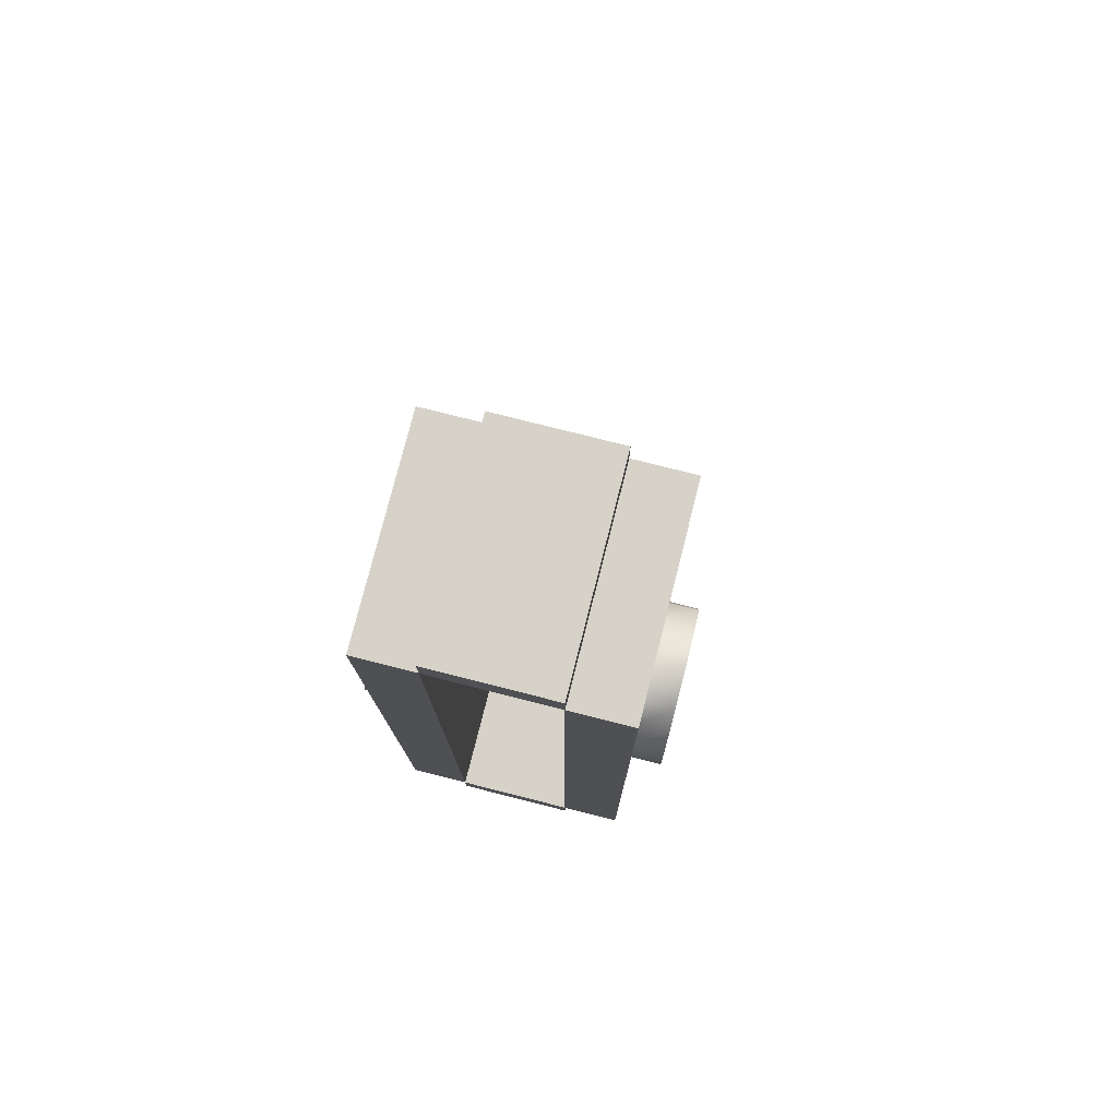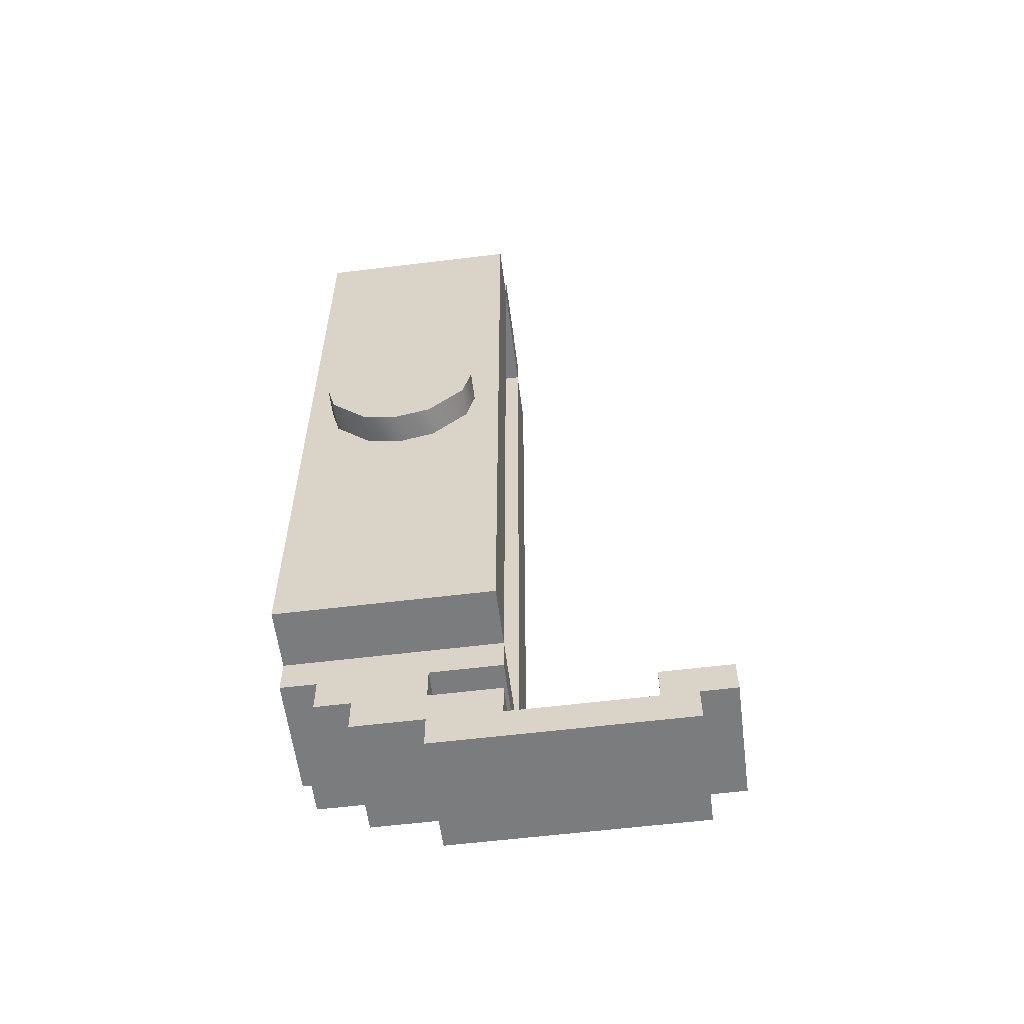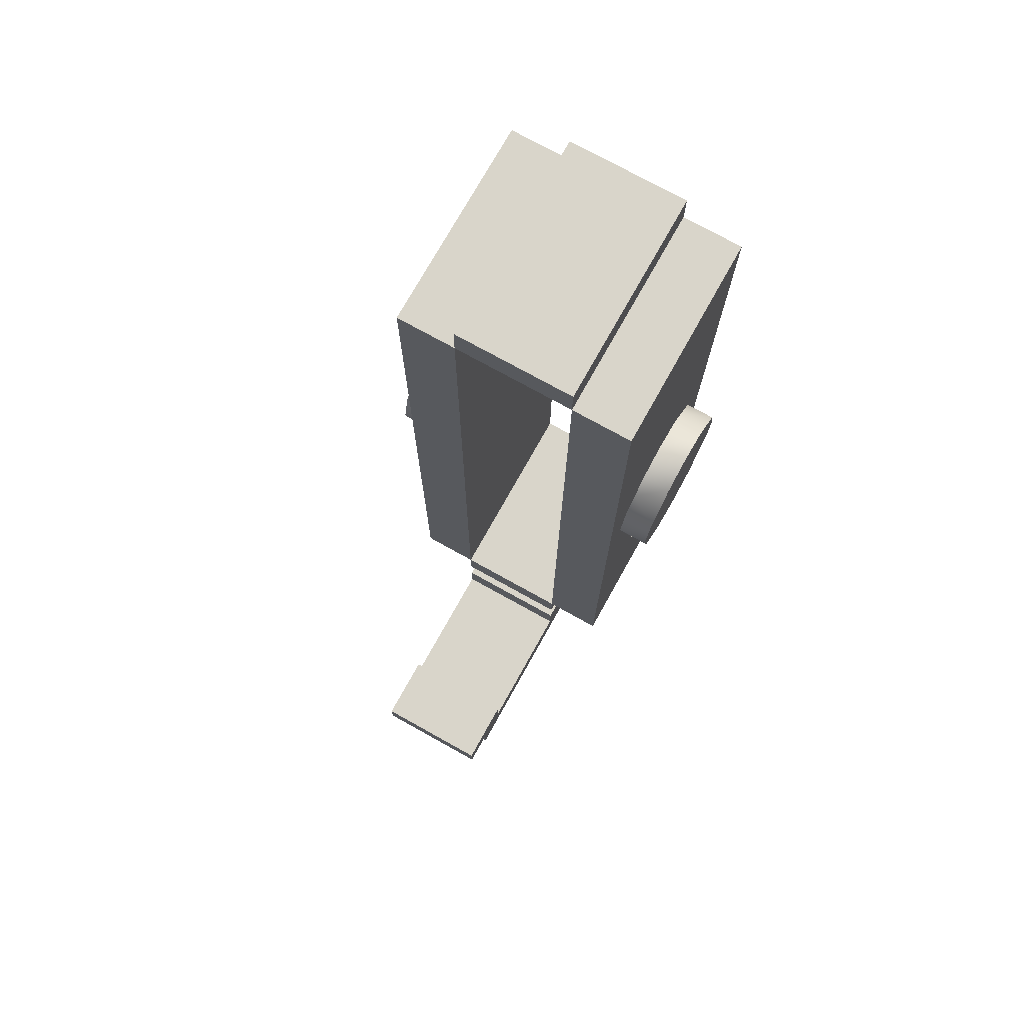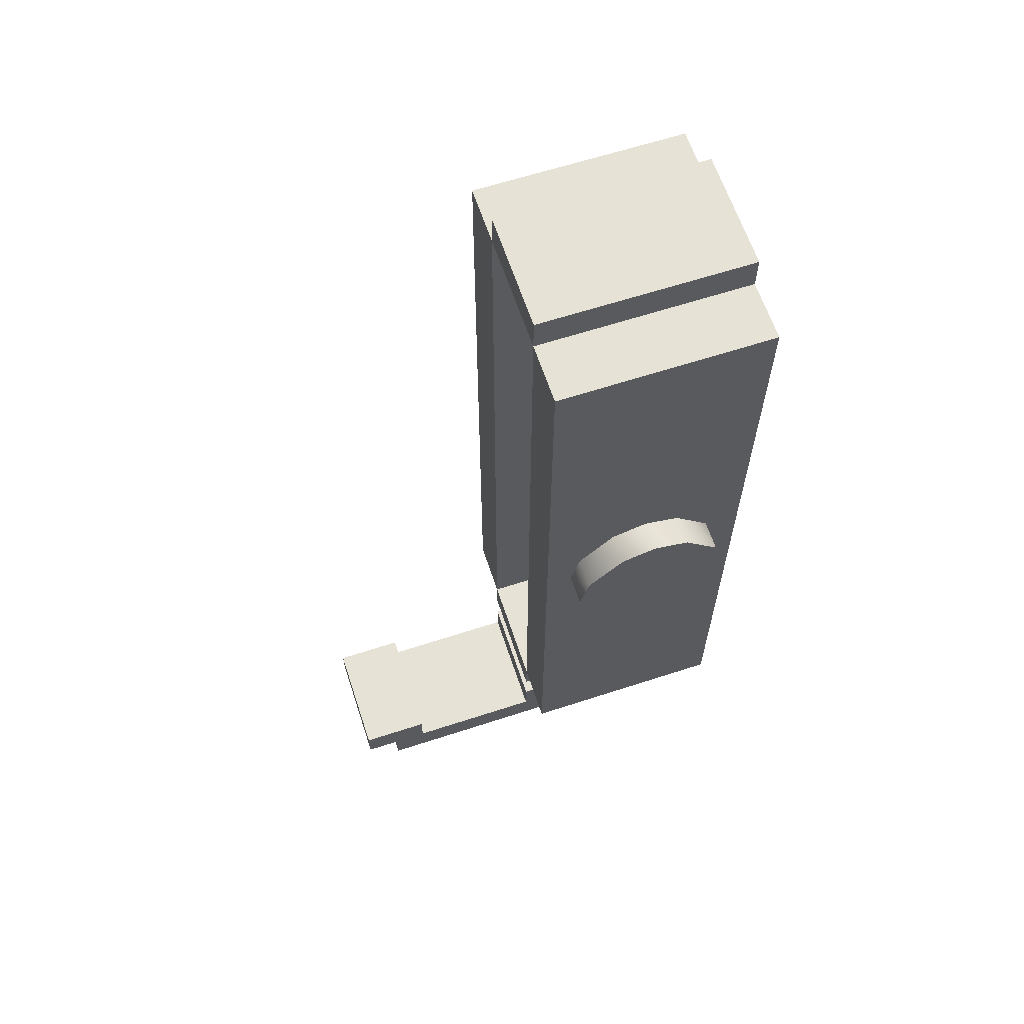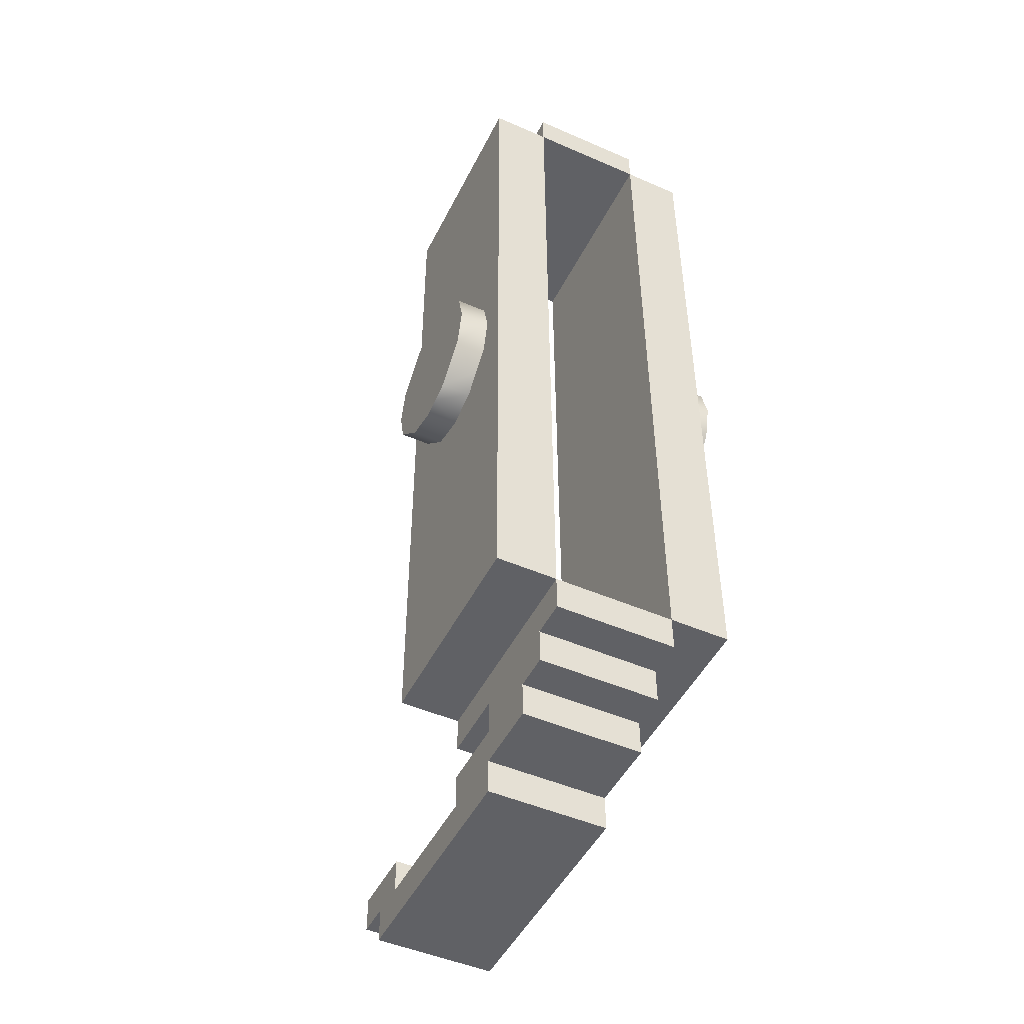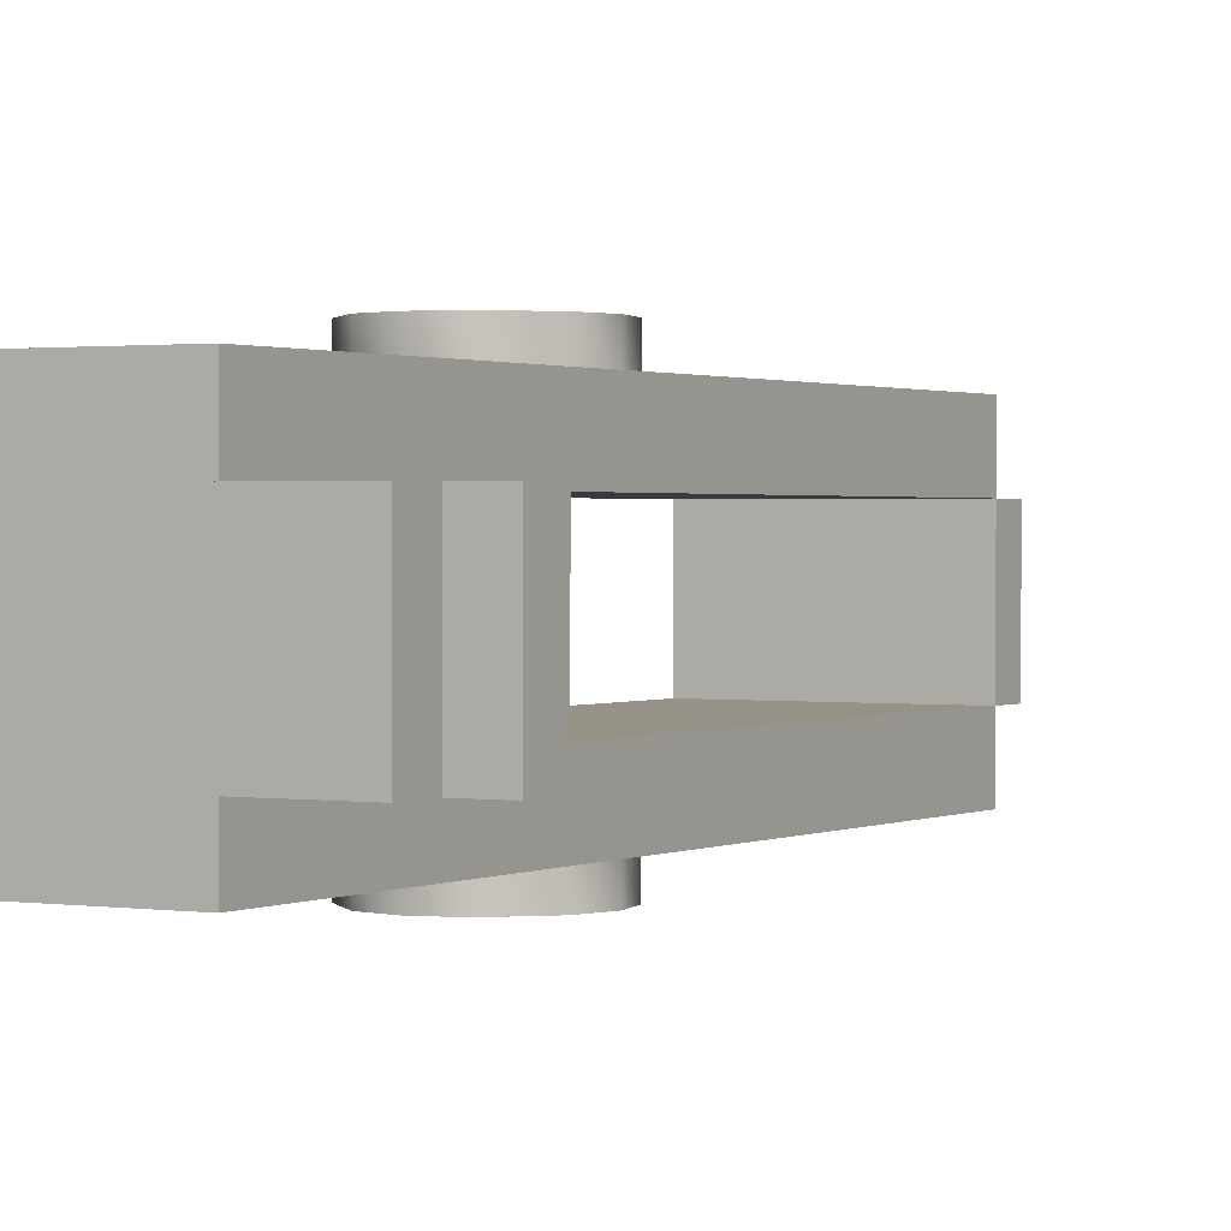
<metadata>
{"format":"obj","ext":"obj","renderer":"f3d","projection":"perspective","resolution":1024,"background":"white","views":[{"elev":77.5,"azim":104.2,"up":"+Z"},{"elev":-58.5,"azim":-172.8,"up":"+Z"},{"elev":74.4,"azim":-60.9,"up":"+Z"},{"elev":63.2,"azim":-18.3,"up":"+Z"},{"elev":-48.5,"azim":64.0,"up":"+Z"},{"elev":1.3,"azim":-150.3,"up":"+Y"}]}
</metadata>
<code>
v -19.58 7.229 44.25
v -19.58 13.99 44.26
v -19.58 7.218 48.25
v -19.58 0.472 44.23
v -19.58 14.01 36.26
v -19.58 -6.296 48.21
v -19.58 -6.285 44.21
v -19.59 -13.04 44.2
v -19.58 -6.274 40.21
v -11.58 -6.291 44.21
v -19.59 -13.02 36.2
v -3.581 7.217 44.25
v -7.586 -13.05 44.2
v -19.58 7.285 24.25
v 0.4209 13.97 44.26
v 4.419 7.212 44.25
v 4.421 13.97 44.26
v 4.419 7.223 40.25
v 4.419 7.2 48.25
v 4.421 14 32.26
v 0.4157 -6.311 48.21
v 4.416 -6.314 48.21
v 4.416 -6.302 44.21
v 4.414 -13.06 44.2
v 4.414 -13.05 40.2
v 4.416 -6.28 36.21
v -19.58 14.09 8.262
v -11.58 14.08 8.262
v -15.58 14.09 4.262
v -19.59 -12.94 8.199
v -11.59 -12.95 8.199
v -15.59 -12.93 4.199
v -3.579 14.07 8.262
v -3.586 -12.95 8.199
v -15.58 14.12 -3.738
v -19.58 14.13 -7.738
v -11.58 14.12 -7.738
v -15.59 -12.91 -3.801
v -11.59 -12.9 -7.801
v -3.579 14.12 -7.738
v -3.586 -12.91 -7.801
v 4.421 14.07 8.262
v 0.4209 14.08 4.262
v 4.414 -12.97 12.2
v 0.414 -12.95 4.199
v 0.4209 14.11 -3.738
v 4.421 14.1 -3.738
v 4.419 7.356 -7.754
v 0.414 -12.92 -3.801
v 4.414 -12.91 -7.801
v -19.59 -12.86 -19.8
v -19.58 14.22 -39.74
v -19.58 14.23 -43.74
v -19.58 7.474 -43.75
v -19.58 0.7168 -43.77
v -19.58 7.485 -47.75
v -19.58 0.728 -47.77
v -11.58 7.479 -47.75
v -11.58 0.7221 -47.77
v -19.58 -6.051 -39.79
v -19.58 -6.04 -43.79
v -15.58 -6.043 -43.79
v -19.58 -6.029 -47.79
v -19.59 -12.8 -43.8
v -11.58 -6.035 -47.79
v -7.581 7.465 -43.75
v 4.416 -6.113 -23.79
v 0.4209 14.22 -43.74
v 0.4192 7.47 -47.75
v 4.421 14.21 -43.74
v 4.419 7.456 -43.75
v 4.419 7.468 -47.75
v 0.4157 -6.055 -43.79
v 0.4157 -6.044 -47.79
v 4.416 -6.058 -43.79
v 4.416 -6.047 -47.79
v 4.414 -12.81 -43.8
v -15.58 17.47 4.27
v -16.58 17.48 0.2701
v -16.58 14.11 0.2622
v -13.58 14.09 6.262
v -11.58 17.46 8.27
v -7.579 14.07 9.262
v -7.578 17.45 9.27
v -3.578 17.45 8.27
v -15.58 17.5 -3.73
v -13.58 14.12 -5.738
v -11.58 17.5 -7.73
v -3.578 17.5 -7.73
v -7.578 17.5 -8.73
v -7.579 14.12 -8.738
v -1.579 14.08 6.262
v -1.578 17.46 6.27
v 0.4218 17.46 4.27
v 1.422 17.47 0.2701
v 1.421 14.09 0.2622
v 0.4218 17.48 -3.73
v -1.579 14.11 -5.738
v -15.59 -16.31 4.191
v -16.59 -16.3 0.1908
v -16.59 -12.92 0.1988
v -13.59 -12.94 6.199
v -11.59 -16.33 8.191
v -7.587 -16.33 9.191
v -7.586 -12.95 9.199
v -3.587 -16.33 8.191
v -15.59 -16.29 -3.809
v -13.59 -12.91 -5.801
v -11.59 -16.28 -7.809
v -3.587 -16.29 -7.809
v -7.586 -12.9 -8.801
v -7.587 -16.28 -8.809
v -5.587 -16.28 -8.309
v -1.586 -12.95 6.199
v 0.4132 -16.32 4.191
v 1.413 -16.31 0.1908
v 1.414 -12.93 0.1987
v 0.4132 -16.3 -3.809
v -1.586 -12.92 -5.801
v -19.58 7.496 -51.75
v -15.58 7.493 -51.75
v -19.58 7.507 -55.75
v -11.58 7.49 -51.75
v -11.58 7.501 -55.75
v -11.58 7.513 -59.75
v -11.58 0.7555 -59.77
v -19.58 -6.018 -51.79
v -19.58 -6.007 -55.79
v -11.58 -6.024 -51.79
v -11.58 -6.013 -55.79
v -11.58 -6.001 -59.79
v -7.581 7.499 -55.75
v -3.581 7.484 -51.75
v -3.581 7.496 -55.75
v -3.584 -6.03 -51.79
v -3.584 -6.018 -55.79
v 0.4192 7.482 -51.75
v 0.4157 -6.032 -51.79
v -43.58 7.514 -51.75
v -39.58 7.522 -55.75
v -43.58 7.525 -55.75
v -39.58 0.7648 -55.77
v -43.58 0.7677 -55.77
v -35.58 7.508 -51.75
v -35.58 7.519 -55.75
v -35.58 7.53 -59.75
v -39.58 7.533 -59.75
v -39.58 0.7759 -59.77
v -43.58 -6 -51.79
v -39.58 -6.003 -51.79
v -39.58 -5.992 -55.79
v -43.58 -5.989 -55.79
v -35.58 -6.006 -51.79
v -35.58 -5.995 -55.79
v -35.58 -5.984 -59.79
v -39.58 -5.981 -59.79
o slot1
g slot1
f 12 2 1
f 12 15 2
f 140 147 148
f 150 139 149
f 1 14 12
f 66 54 55
f 9 30 11
f 2 5 1
f 62 65 73
f 125 122 124
f 14 54 48
f 12 4 1
f 67 60 26
f 12 1 3
f 54 56 57
f 3 1 4
f 52 54 14
f 71 75 76
f 73 74 76
f 5 2 15
f 47 46 43
f 61 65 62
f 125 146 122
f 26 10 23
f 60 64 51
f 62 55 61
f 24 23 10
f 77 73 75
f 75 73 67
f 23 10 12
f 133 66 69
f 17 18 20
f 5 14 1
f 23 12 16
f 37 36 35
f 36 37 52
f 20 5 15
f 23 24 25
f 42 33 20
f 12 18 16
f 146 147 140
f 19 23 16
f 54 57 55
f 136 132 134
f 16 12 19
f 140 141 139
f 14 18 12
f 20 18 42
f 21 3 6
f 62 60 73
f 10 4 12
f 10 7 4
f 6 10 21
f 6 7 10
f 3 7 6
f 3 4 7
f 13 7 8
f 13 10 7
f 70 68 47
f 10 9 7
f 8 11 13
f 77 62 73
f 77 64 62
f 7 9 8
f 124 126 125
f 23 25 26
f 17 16 18
f 142 143 141
f 124 130 126
f 16 15 12
f 133 135 136
f 145 139 144
f 21 23 22
f 71 68 70
f 66 54 53
f 138 133 137
f 120 128 127
f 25 11 44
f 60 61 64
f 69 138 137
f 9 11 8
f 21 10 23
f 26 9 10
f 11 30 31
f 129 136 135
f 137 133 69
f 145 140 139
f 26 60 9
f 47 48 71
f 41 77 50
f 129 130 136
f 73 66 62
f 67 50 77
f 9 60 30
f 55 63 61
f 65 56 59
f 26 44 67
f 146 145 122
f 139 141 143
f 45 49 50
f 58 129 59
f 11 34 44
f 142 156 151
f 151 143 142
f 154 155 128
f 129 128 130
f 20 28 5
f 19 22 23
f 128 122 145
f 28 27 5
f 144 153 145
f 140 148 142
f 130 124 132
f 58 123 129
f 19 3 21
f 151 155 154
f 30 51 38
f 129 123 121
f 12 3 19
f 38 51 39
f 67 44 50
f 148 147 146
f 42 48 47
f 132 123 133
f 146 140 145
f 153 144 139
f 132 124 123
f 136 130 132
f 75 71 73
f 34 45 44
f 133 58 66
f 42 18 48
f 45 50 44
f 150 153 139
f 47 43 42
f 151 152 143
f 13 25 24
f 151 156 155
f 124 121 123
f 133 123 58
f 24 10 13
f 149 151 150
f 28 29 27
f 129 120 127
f 71 66 68
f 33 28 20
f 60 51 30
f 52 53 54
f 76 74 69
f 127 128 129
f 126 155 146
f 73 65 135
f 73 76 75
f 155 148 146
f 46 47 40
f 65 57 56
f 128 145 154
f 54 66 48
f 47 52 40
f 13 11 25
f 138 135 133
f 47 71 70
f 39 77 41
f 59 129 65
f 73 135 74
f 73 71 66
f 133 136 134
f 55 57 63
f 76 69 72
f 51 64 77
f 65 129 135
f 67 73 60
f 66 53 68
f 71 76 72
f 68 53 52
f 64 61 62
f 153 154 145
f 35 27 29
f 30 32 31
f 61 63 65
f 51 77 39
f 11 31 34
f 155 156 148
f 150 154 153
f 126 146 125
f 67 77 75
f 129 121 120
f 72 69 71
f 22 19 21
f 27 36 14
f 26 25 44
f 134 132 133
f 35 36 27
f 48 66 71
f 124 122 121
f 122 120 121
f 139 143 152
f 150 151 154
f 62 61 60
f 128 131 130
f 65 63 57
f 5 27 14
f 20 15 17
f 43 33 42
f 131 155 126
f 128 155 131
f 69 66 71
f 52 37 40
f 30 38 32
f 139 152 149
f 120 122 128
f 47 68 52
f 149 152 151
f 16 17 15
f 62 66 55
f 130 131 126
f 59 56 58
f 58 56 66
f 135 138 74
f 49 41 50
f 36 52 14
f 18 14 48
f 142 148 156
f 56 54 66
f 142 141 140
f 69 74 138
o slot22
g slot22
f 97 86 93
f 37 87 88
f 97 88 86
f 109 107 108
f 84 78 82
f 97 40 89
f 109 108 39
f 113 112 111
f 119 118 110
f 117 118 49
f 94 96 95
f 94 43 96
f 117 116 118
f 86 78 84
f 86 79 78
f 37 88 90
f 95 96 46
f 32 101 99
f 97 90 88
f 86 35 80
f 33 85 84
f 93 86 84
f 92 85 33
f 79 80 29
f 78 29 81
f 93 84 85
f 113 111 41
f 49 118 119
f 107 113 118
f 113 110 118
f 107 109 113
f 104 103 106
f 109 39 111
f 106 34 105
f 106 105 104
f 101 100 99
f 89 90 97
f 95 46 97
f 97 46 98
f 106 99 118
f 40 91 89
f 97 94 95
f 103 99 106
f 92 93 85
f 106 118 115
f 107 38 108
f 118 100 107
f 118 116 115
f 102 32 99
f 78 79 29
f 38 107 100
f 101 38 100
f 43 93 92
f 45 116 117
f 109 112 113
f 45 115 116
f 110 113 41
f 115 45 114
f 104 105 31
f 106 114 34
f 112 109 111
f 97 98 40
f 43 94 93
f 31 102 103
f 102 99 103
f 104 31 103
f 119 110 41
f 82 81 28
f 87 86 88
f 87 35 86
f 83 84 82
f 33 84 83
f 82 78 81
f 83 82 28
f 115 114 106
f 91 90 89
f 91 37 90
f 99 100 118
f 94 97 93
f 79 86 80

</code>
